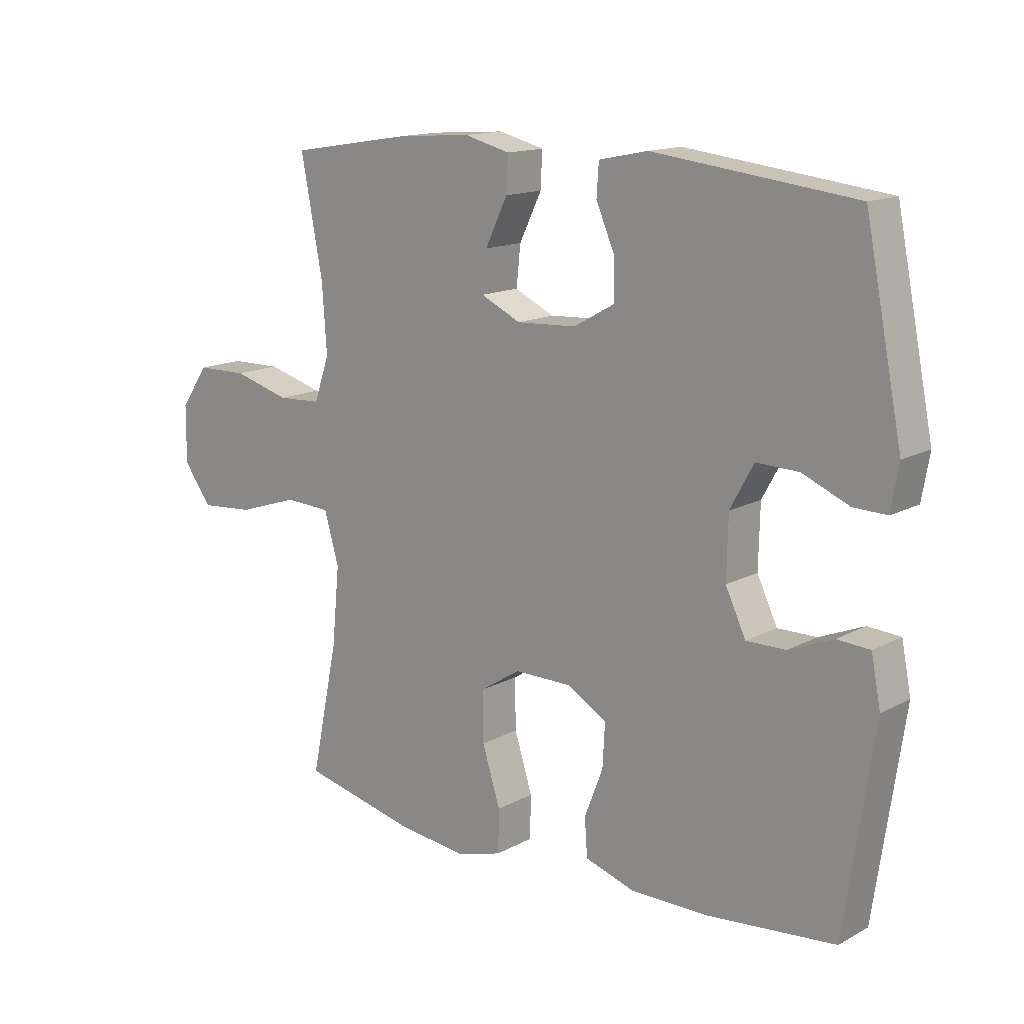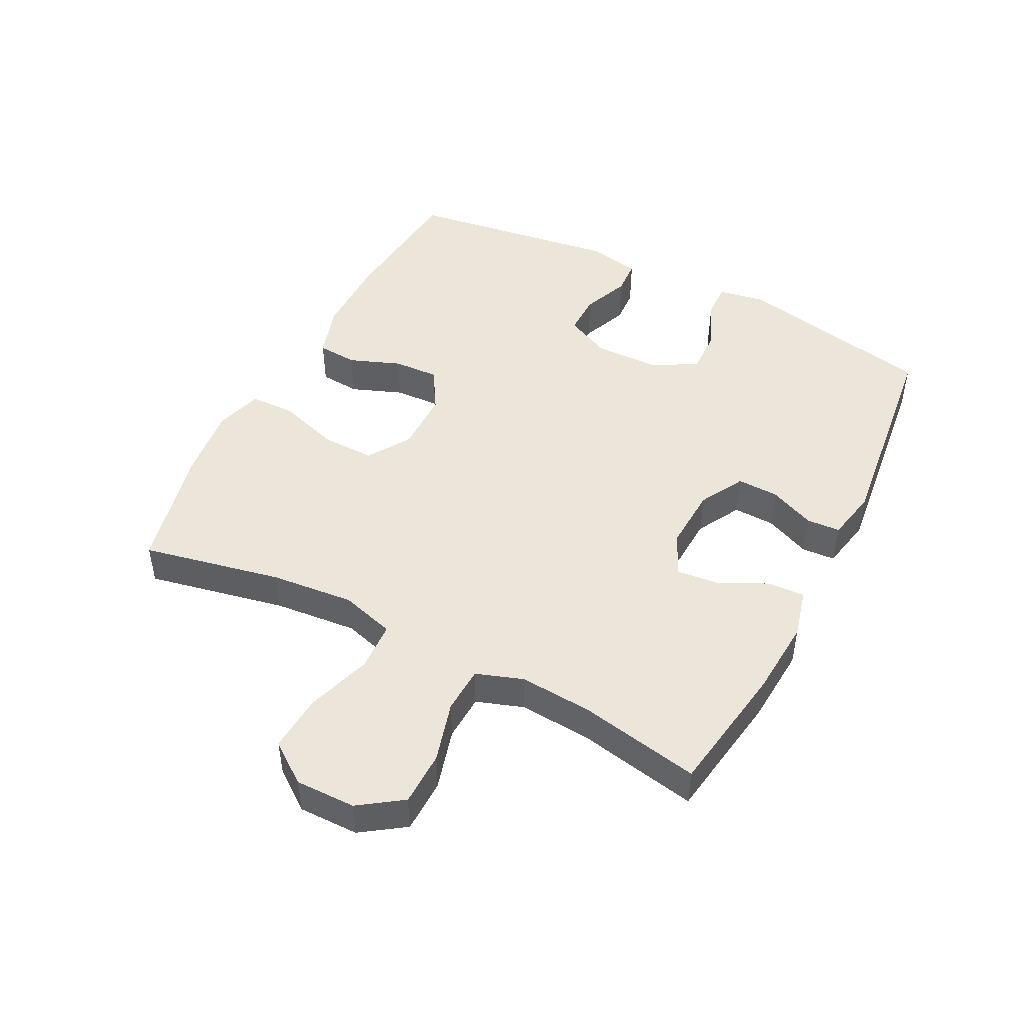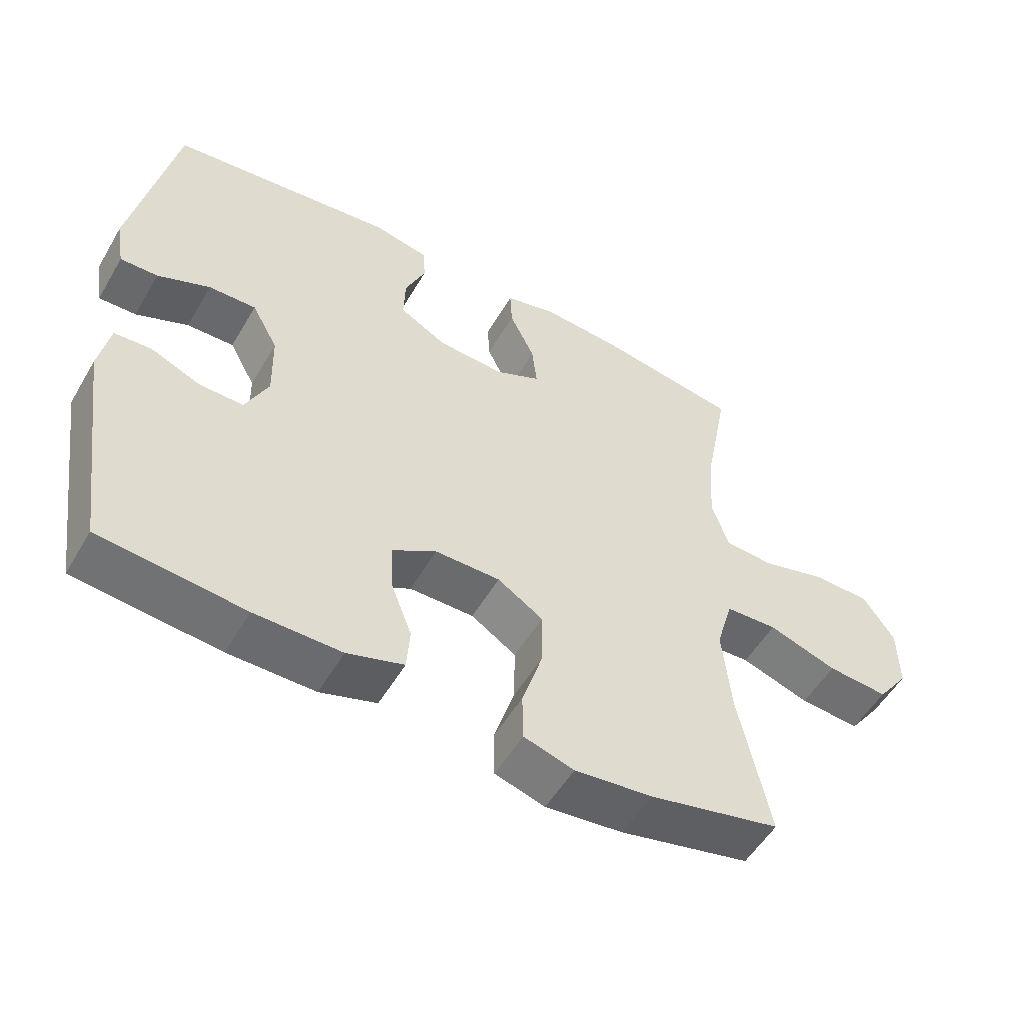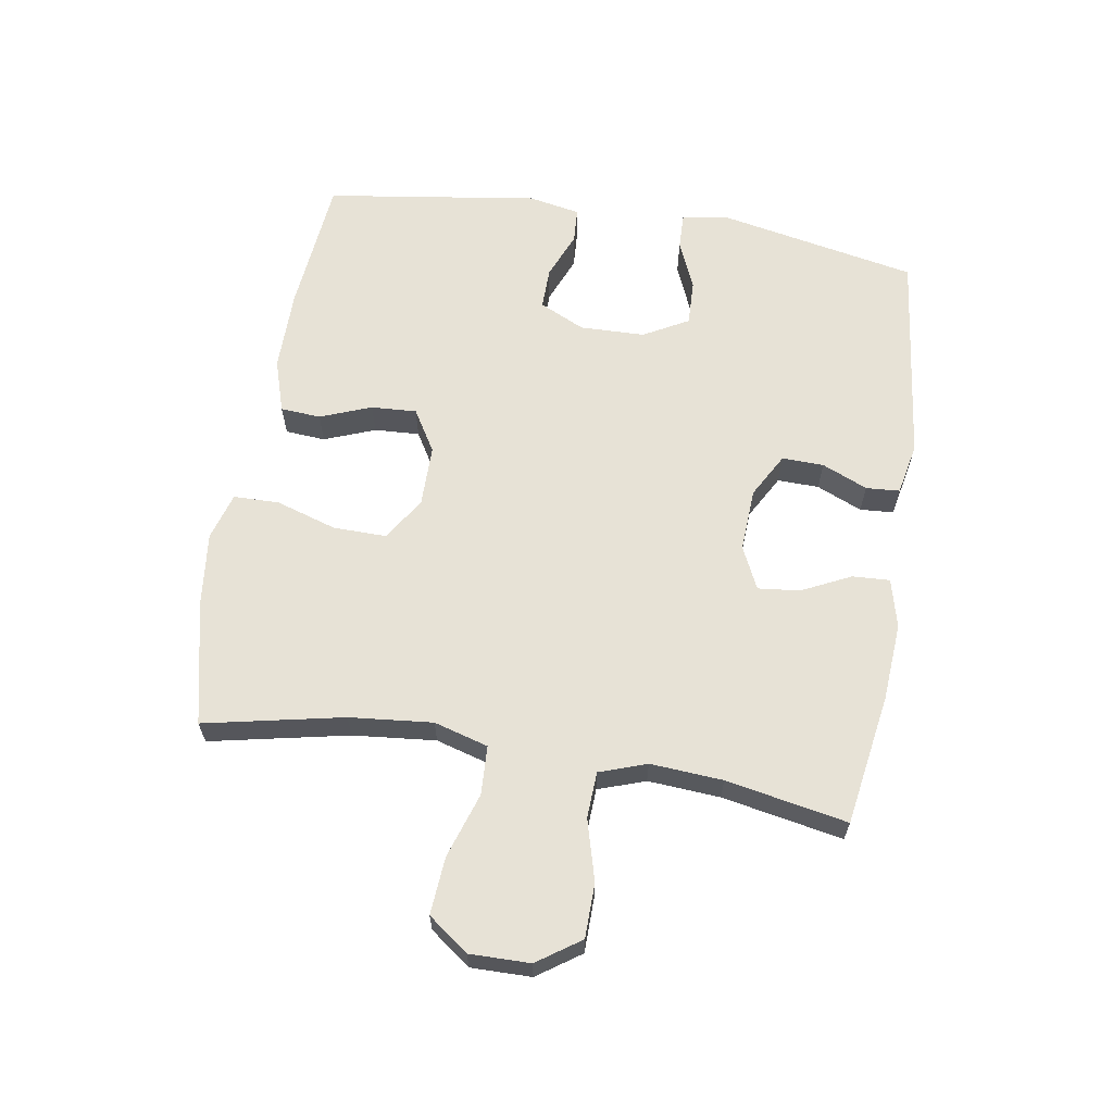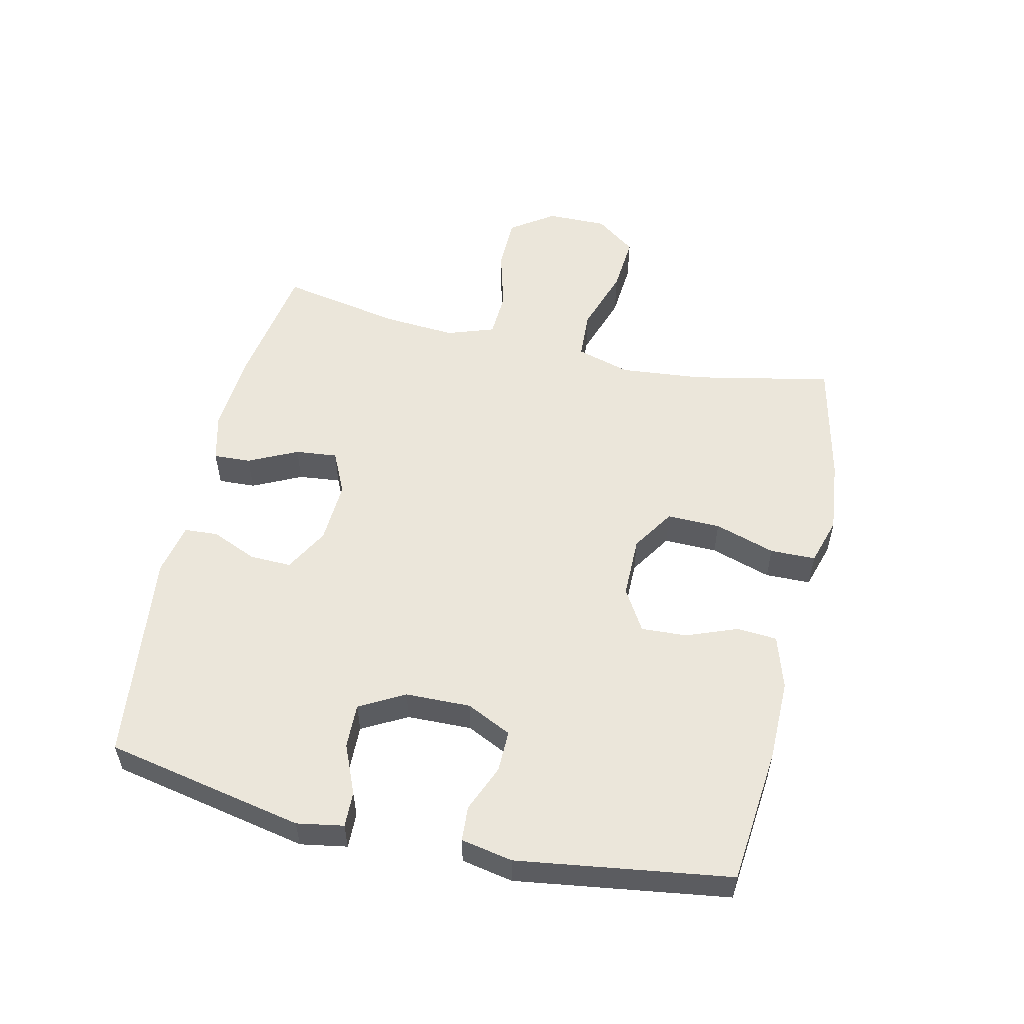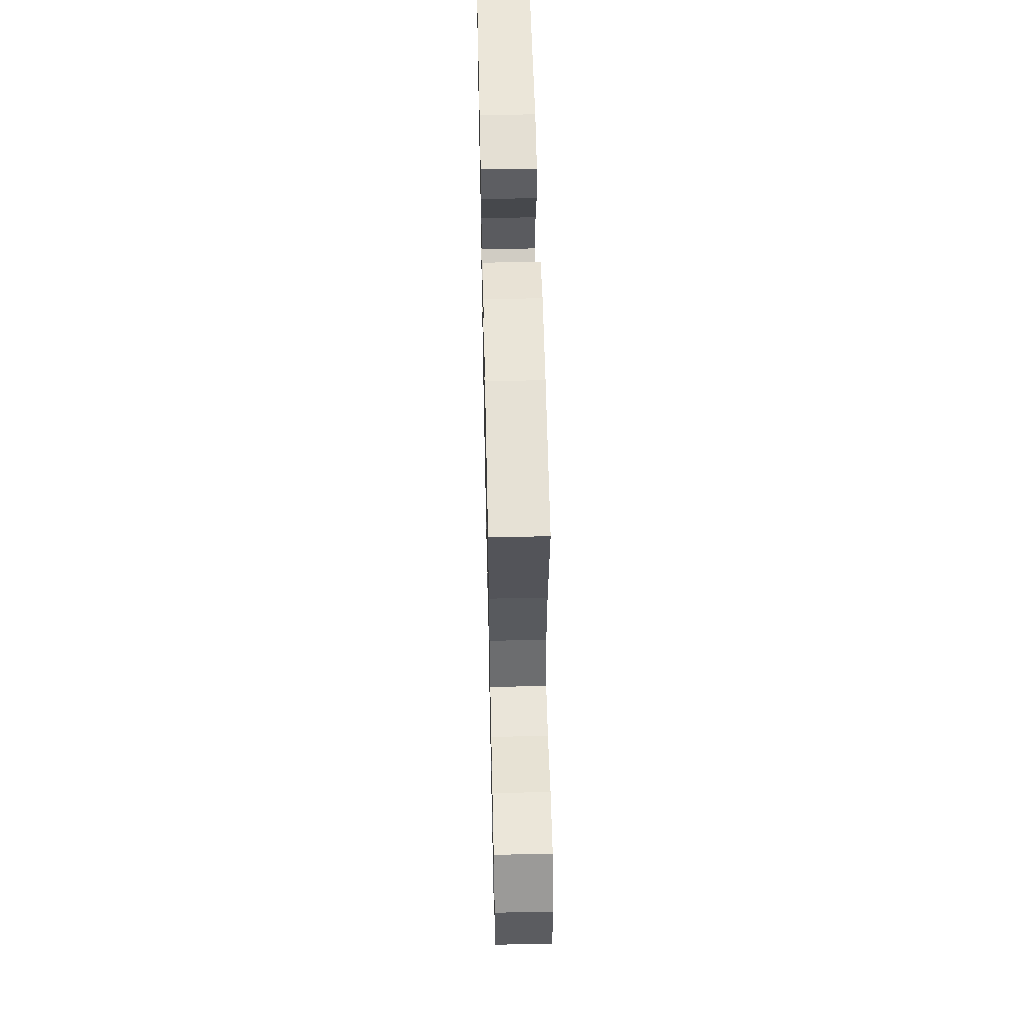
<metadata>
{"format":"obj","ext":"obj","renderer":"f3d","projection":"perspective","resolution":1024,"background":"white","views":[{"elev":14.5,"azim":40.7,"up":"+Z"},{"elev":47.8,"azim":-62.9,"up":"+Y"},{"elev":-53.3,"azim":150.1,"up":"+Z"},{"elev":63.5,"azim":-80.8,"up":"+Y"},{"elev":54.9,"azim":102.9,"up":"+Y"},{"elev":55.3,"azim":-91.3,"up":"+Z"}]}
</metadata>
<code>
o path6128
v -0.4331 0.0375 0.3016
v -0.4249 0.0375 0.1852
v -0.4511 0.0375 0.1096
v -0.5253 0.0375 0.1058
v -0.6229 0.0375 0.1328
v -0.71 0.0375 0.1313
v -0.7577 0.0375 0.06197
v -0.7587 0.0375 -0.03494
v -0.711 0.0375 -0.09941
v -0.619 0.0375 -0.09228
v -0.5145 0.0375 -0.05795
v -0.436 0.0375 -0.06171
v -0.4108 0.0375 -0.1486
v -0.4237 0.0375 -0.2822
v -0.4702 0.0375 -0.5058
v -0.2713 0.0375 -0.5508
v -0.153 0.0375 -0.5638
v -0.07705 0.0375 -0.5412
v -0.07574 0.0375 -0.4681
v -0.1064 0.0375 -0.3707
v -0.1078 0.0375 -0.2851
v -0.03902 0.0375 -0.241
v 0.05951 0.0375 -0.2411
v 0.1268 0.0375 -0.2816
v 0.123 0.0375 -0.3545
v 0.09128 0.0375 -0.4367
v 0.09605 0.0375 -0.5012
v 0.1816 0.0375 -0.528
v 0.3126 0.0375 -0.5273
v 0.5315 0.0375 -0.5058
v 0.5811 0.0375 -0.1638
v 0.565 0.0375 -0.0809
v 0.5091 0.0375 -0.07741
v 0.4336 0.0375 -0.1085
v 0.3668 0.0375 -0.1093
v 0.3322 0.0375 -0.03671
v 0.3346 0.0375 0.06741
v 0.3742 0.0375 0.1396
v 0.4461 0.0375 0.1376
v 0.5254 0.0375 0.1039
v 0.5822 0.0375 0.1022
v 0.5952 0.0375 0.1771
v 0.5315 0.0375 0.4961
v 0.189 0.0375 0.5369
v 0.1058 0.0375 0.5198
v 0.1023 0.0375 0.4658
v 0.1336 0.0375 0.3928
v 0.1354 0.0375 0.3259
v 0.0644 0.0375 0.2863
v -0.03698 0.0375 0.281
v -0.1051 0.0375 0.3131
v -0.09801 0.0375 0.3806
v -0.05999 0.0375 0.4591
v -0.05707 0.0375 0.519
v -0.1351 0.0375 0.5388
v -0.2596 0.0375 0.53
v -0.4702 0.0375 0.4961
v -0.4331 -0.0375 0.3016
v -0.4249 -0.0375 0.1852
v -0.4511 -0.0375 0.1096
v -0.5253 -0.0375 0.1058
v -0.6229 -0.0375 0.1328
v -0.71 -0.0375 0.1313
v -0.7577 -0.0375 0.06197
v -0.7587 -0.0375 -0.03494
v -0.711 -0.0375 -0.09941
v -0.619 -0.0375 -0.09228
v -0.5145 -0.0375 -0.05795
v -0.436 -0.0375 -0.06171
v -0.4108 -0.0375 -0.1486
v -0.4237 -0.0375 -0.2822
v -0.4702 -0.0375 -0.5058
v -0.2713 -0.0375 -0.5508
v -0.153 -0.0375 -0.5638
v -0.07705 -0.0375 -0.5412
v -0.07574 -0.0375 -0.4681
v -0.1064 -0.0375 -0.3707
v -0.1078 -0.0375 -0.2851
v -0.03902 -0.0375 -0.241
v 0.05951 -0.0375 -0.2411
v 0.1268 -0.0375 -0.2816
v 0.123 -0.0375 -0.3545
v 0.09128 -0.0375 -0.4367
v 0.09605 -0.0375 -0.5012
v 0.1816 -0.0375 -0.528
v 0.3126 -0.0375 -0.5273
v 0.5315 -0.0375 -0.5058
v 0.5811 -0.0375 -0.1638
v 0.565 -0.0375 -0.0809
v 0.5091 -0.0375 -0.07741
v 0.4336 -0.0375 -0.1085
v 0.3668 -0.0375 -0.1093
v 0.3322 -0.0375 -0.03671
v 0.3346 -0.0375 0.06741
v 0.3742 -0.0375 0.1396
v 0.4461 -0.0375 0.1376
v 0.5254 -0.0375 0.1039
v 0.5822 -0.0375 0.1022
v 0.5952 -0.0375 0.1771
v 0.5315 -0.0375 0.4961
v 0.189 -0.0375 0.5369
v 0.1058 -0.0375 0.5198
v 0.1023 -0.0375 0.4658
v 0.1336 -0.0375 0.3928
v 0.1354 -0.0375 0.3259
v 0.0644 -0.0375 0.2863
v -0.03698 -0.0375 0.281
v -0.1051 -0.0375 0.3131
v -0.09801 -0.0375 0.3806
v -0.05999 -0.0375 0.4591
v -0.05707 -0.0375 0.519
v -0.1351 -0.0375 0.5388
v -0.2596 -0.0375 0.53
v -0.4702 -0.0375 0.4961
v -0.7577 0.0375 0.06197
v -0.7587 0.0375 -0.03494
v -0.711 0.0375 -0.09941
v -0.71 0.0375 0.1313
v -0.619 0.0375 -0.09228
v -0.6229 0.0375 0.1328
v -0.5253 0.0375 0.1058
v -0.5145 0.0375 -0.05795
v -0.4511 0.0375 0.1096
v -0.4511 0.0375 0.1096
v -0.436 0.0375 -0.06171
v -0.436 0.0375 -0.06171
v -0.4702 0.0375 0.4961
v -0.4702 0.0375 0.4961
v -0.4331 0.0375 0.3016
v -0.4249 0.0375 0.1852
v -0.4237 0.0375 -0.2822
v -0.4702 0.0375 -0.5058
v -0.4702 0.0375 -0.5058
v -0.4108 0.0375 -0.1486
v -0.2713 0.0375 -0.5508
v -0.2596 0.0375 0.53
v -0.153 0.0375 -0.5638
v -0.1351 0.0375 0.5388
v -0.07705 0.0375 -0.5412
v -0.07705 0.0375 -0.5412
v -0.05707 0.0375 0.519
v -0.05707 0.0375 0.519
v -0.1051 0.0375 0.3131
v -0.1051 0.0375 0.3131
v -0.09801 0.0375 0.3806
v -0.1064 0.0375 -0.3707
v -0.1078 0.0375 -0.2851
v -0.03902 0.0375 -0.241
v -0.07574 0.0375 -0.4681
v -0.03698 0.0375 0.281
v -0.05999 0.0375 0.4591
v 0.05951 0.0375 -0.2411
v 0.0644 0.0375 0.2863
v 0.1268 0.0375 -0.2816
v 0.1268 0.0375 -0.2816
v 0.1354 0.0375 0.3259
v 0.1354 0.0375 0.3259
v 0.123 0.0375 -0.3545
v 0.09128 0.0375 -0.4367
v 0.09605 0.0375 -0.5012
v 0.09605 0.0375 -0.5012
v 0.1816 0.0375 -0.528
v 0.1058 0.0375 0.5198
v 0.1058 0.0375 0.5198
v 0.1023 0.0375 0.4658
v 0.1336 0.0375 0.3928
v 0.189 0.0375 0.5369
v 0.3126 0.0375 -0.5273
v 0.3322 0.0375 -0.03671
v 0.3346 0.0375 0.06741
v 0.3668 0.0375 -0.1093
v 0.3668 0.0375 -0.1093
v 0.3742 0.0375 0.1396
v 0.3742 0.0375 0.1396
v 0.4336 0.0375 -0.1085
v 0.4461 0.0375 0.1376
v 0.5091 0.0375 -0.07741
v 0.5315 0.0375 0.4961
v 0.5315 0.0375 0.4961
v 0.5254 0.0375 0.1039
v 0.5315 0.0375 -0.5058
v 0.5315 0.0375 -0.5058
v 0.565 0.0375 -0.0809
v 0.565 0.0375 -0.0809
v 0.5822 0.0375 0.1022
v 0.5822 0.0375 0.1022
v 0.5811 0.0375 -0.1638
v 0.5952 0.0375 0.1771
v -0.7577 -0.0375 0.06197
v -0.7587 -0.0375 -0.03494
v -0.711 -0.0375 -0.09941
v -0.71 -0.0375 0.1313
v -0.619 -0.0375 -0.09228
v -0.6229 -0.0375 0.1328
v -0.5253 -0.0375 0.1058
v -0.5145 -0.0375 -0.05795
v -0.4511 -0.0375 0.1096
v -0.4511 -0.0375 0.1096
v -0.436 -0.0375 -0.06171
v -0.436 -0.0375 -0.06171
v -0.4702 -0.0375 0.4961
v -0.4702 -0.0375 0.4961
v -0.4331 -0.0375 0.3016
v -0.4249 -0.0375 0.1852
v -0.4237 -0.0375 -0.2822
v -0.4702 -0.0375 -0.5058
v -0.4702 -0.0375 -0.5058
v -0.4108 -0.0375 -0.1486
v -0.2713 -0.0375 -0.5508
v -0.2596 -0.0375 0.53
v -0.153 -0.0375 -0.5638
v -0.1351 -0.0375 0.5388
v -0.07705 -0.0375 -0.5412
v -0.07705 -0.0375 -0.5412
v -0.05707 -0.0375 0.519
v -0.05707 -0.0375 0.519
v -0.1051 -0.0375 0.3131
v -0.1051 -0.0375 0.3131
v -0.09801 -0.0375 0.3806
v -0.1064 -0.0375 -0.3707
v -0.1078 -0.0375 -0.2851
v -0.03902 -0.0375 -0.241
v -0.07574 -0.0375 -0.4681
v -0.03698 -0.0375 0.281
v -0.05999 -0.0375 0.4591
v 0.05951 -0.0375 -0.2411
v 0.0644 -0.0375 0.2863
v 0.1268 -0.0375 -0.2816
v 0.1268 -0.0375 -0.2816
v 0.1354 -0.0375 0.3259
v 0.1354 -0.0375 0.3259
v 0.123 -0.0375 -0.3545
v 0.09128 -0.0375 -0.4367
v 0.09605 -0.0375 -0.5012
v 0.09605 -0.0375 -0.5012
v 0.1816 -0.0375 -0.528
v 0.1058 -0.0375 0.5198
v 0.1058 -0.0375 0.5198
v 0.1023 -0.0375 0.4658
v 0.1336 -0.0375 0.3928
v 0.189 -0.0375 0.5369
v 0.3126 -0.0375 -0.5273
v 0.3322 -0.0375 -0.03671
v 0.3346 -0.0375 0.06741
v 0.3668 -0.0375 -0.1093
v 0.3668 -0.0375 -0.1093
v 0.3742 -0.0375 0.1396
v 0.3742 -0.0375 0.1396
v 0.4336 -0.0375 -0.1085
v 0.4461 -0.0375 0.1376
v 0.5091 -0.0375 -0.07741
v 0.5315 -0.0375 0.4961
v 0.5315 -0.0375 0.4961
v 0.5254 -0.0375 0.1039
v 0.5315 -0.0375 -0.5058
v 0.5315 -0.0375 -0.5058
v 0.565 -0.0375 -0.0809
v 0.565 -0.0375 -0.0809
v 0.5822 -0.0375 0.1022
v 0.5822 -0.0375 0.1022
v 0.5811 -0.0375 -0.1638
v 0.5952 -0.0375 0.1771
f 243 228 245
f 197 199 224
f 211 220 209
f 209 205 206
f 203 217 210
f 224 217 197
f 249 245 242
f 219 225 212
f 212 225 215
f 240 241 239
f 254 262 250
f 250 252 247
f 232 242 228
f 242 245 228
f 244 226 243
f 261 249 255
f 226 227 224
f 208 222 199
f 244 230 227
f 205 221 208
f 257 251 261
f 234 236 233
f 221 205 220
f 222 224 199
f 237 239 241
f 252 250 262
f 209 220 205
f 193 190 191
f 195 194 193
f 193 189 190
f 199 197 196
f 221 222 208
f 223 211 213
f 255 249 242
f 226 244 227
f 236 242 232
f 233 236 232
f 210 217 219
f 247 230 244
f 204 217 203
f 249 261 251
f 210 219 212
f 228 243 226
f 259 262 254
f 220 211 223
f 189 194 192
f 189 193 194
f 196 195 193
f 197 217 204
f 247 252 230
f 241 240 252
f 226 224 222
f 203 210 201
f 230 252 240
f 196 197 195
f 7 8 65 64
f 8 9 66 65
f 6 7 64 63
f 9 10 67 66
f 5 6 63 62
f 4 5 62 61
f 10 11 68 67
f 124 4 61 198
f 11 126 200 68
f 128 1 58 202
f 2 3 60 59
f 14 133 207 71
f 12 13 70 69
f 1 2 59 58
f 13 14 71 70
f 15 16 73 72
f 56 57 114 113
f 16 17 74 73
f 55 56 113 112
f 17 140 214 74
f 142 55 112 216
f 144 52 109 218
f 20 21 78 77
f 21 22 79 78
f 19 20 77 76
f 18 19 76 75
f 50 51 108 107
f 53 54 111 110
f 52 53 110 109
f 22 23 80 79
f 49 50 107 106
f 23 155 229 80
f 157 49 106 231
f 25 26 83 82
f 26 161 235 83
f 27 28 85 84
f 164 46 103 238
f 46 47 104 103
f 44 45 102 101
f 24 25 82 81
f 47 48 105 104
f 28 29 86 85
f 36 37 94 93
f 172 36 93 246
f 37 174 248 94
f 34 35 92 91
f 38 39 96 95
f 33 34 91 90
f 179 44 101 253
f 39 40 97 96
f 29 182 256 86
f 184 33 90 258
f 40 186 260 97
f 31 32 89 88
f 30 31 88 87
f 42 43 100 99
f 41 42 99 98
f 169 171 154
f 123 150 125
f 137 135 146
f 135 132 131
f 129 136 143
f 150 123 143
f 175 168 171
f 145 138 151
f 138 141 151
f 166 165 167
f 180 176 188
f 176 173 178
f 158 154 168
f 168 154 171
f 170 169 152
f 187 181 175
f 152 150 153
f 134 125 148
f 170 153 156
f 131 134 147
f 183 187 177
f 160 159 162
f 147 146 131
f 148 125 150
f 163 167 165
f 178 188 176
f 135 131 146
f 119 117 116
f 121 119 120
f 119 116 115
f 125 122 123
f 147 134 148
f 149 139 137
f 181 168 175
f 152 153 170
f 162 158 168
f 159 158 162
f 136 145 143
f 173 170 156
f 130 129 143
f 175 177 187
f 136 138 145
f 154 152 169
f 185 180 188
f 146 149 137
f 115 118 120
f 115 120 119
f 122 119 121
f 123 130 143
f 173 156 178
f 167 178 166
f 152 148 150
f 129 127 136
f 156 166 178
f 122 121 123

</code>
